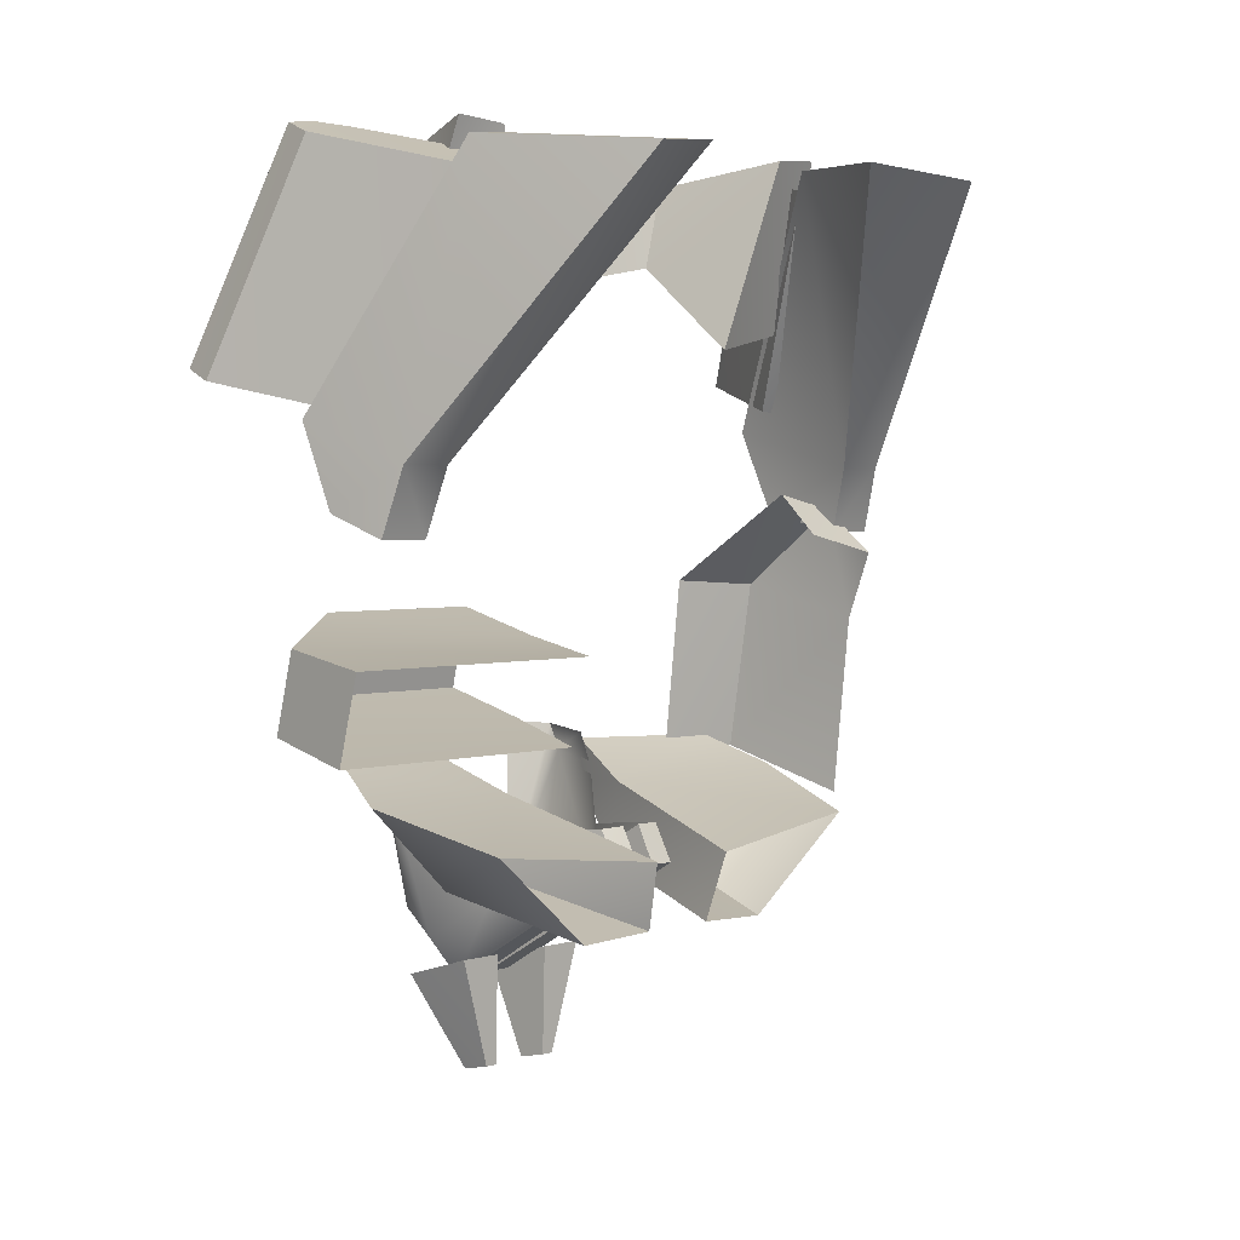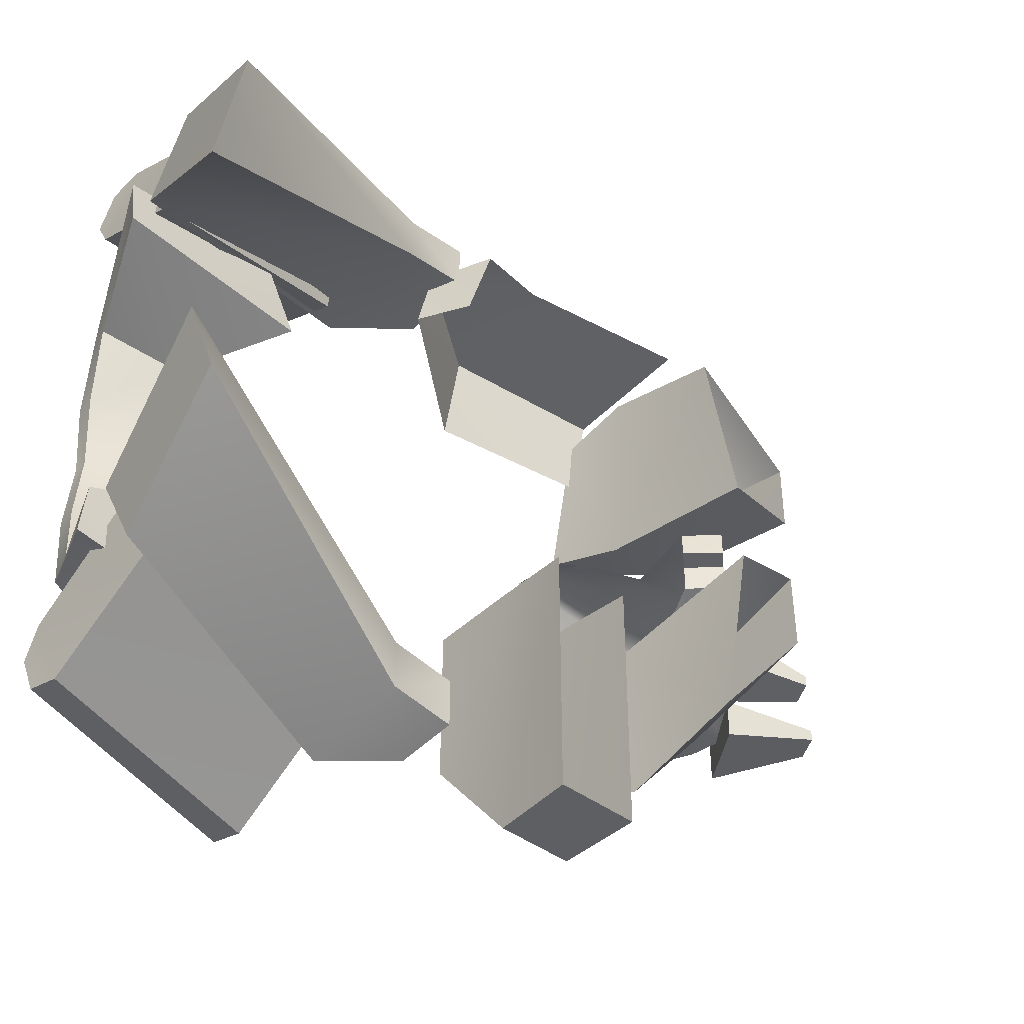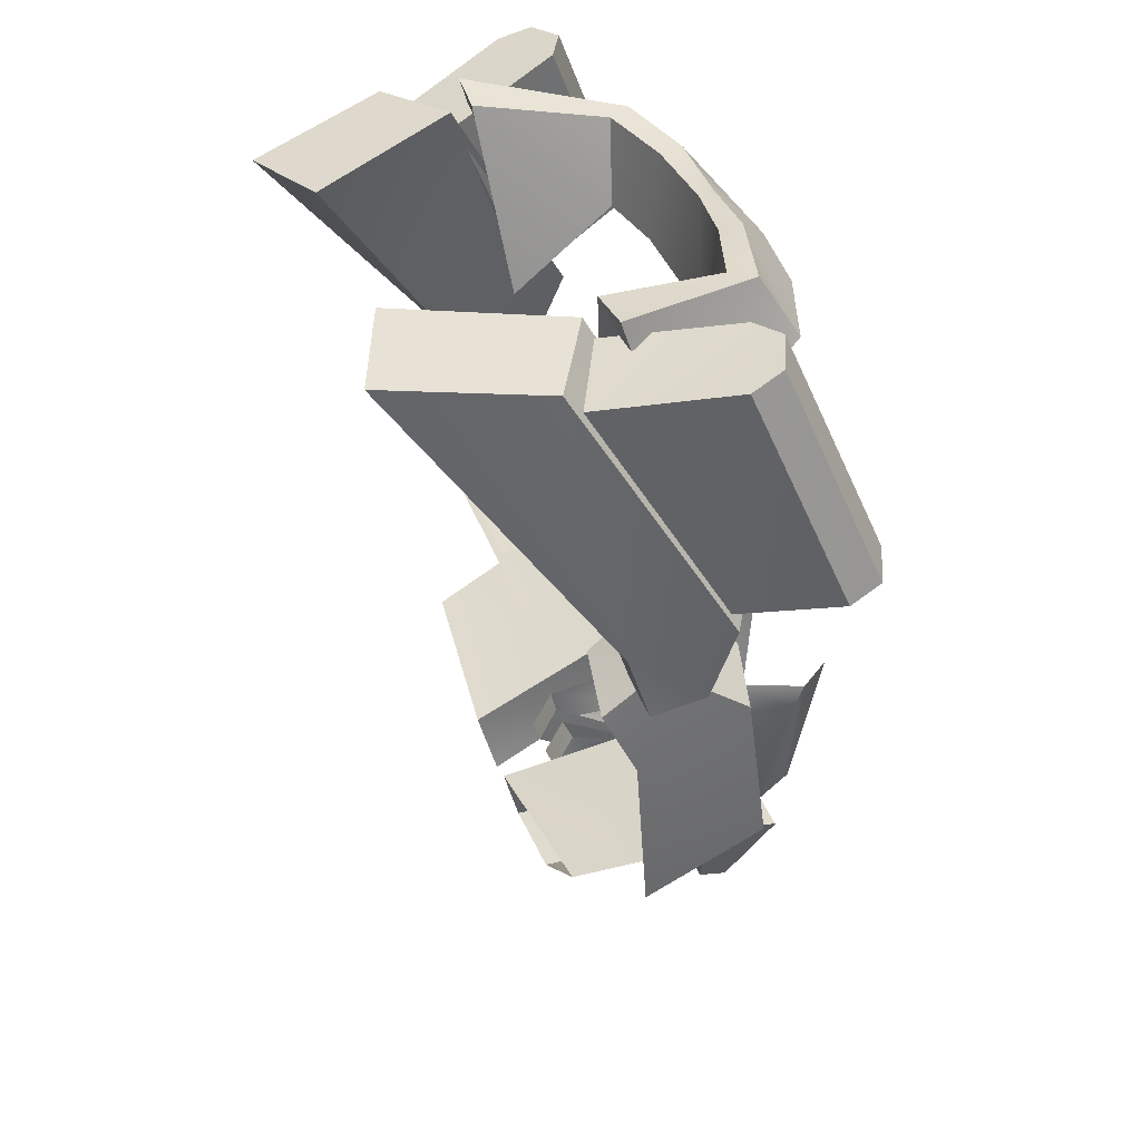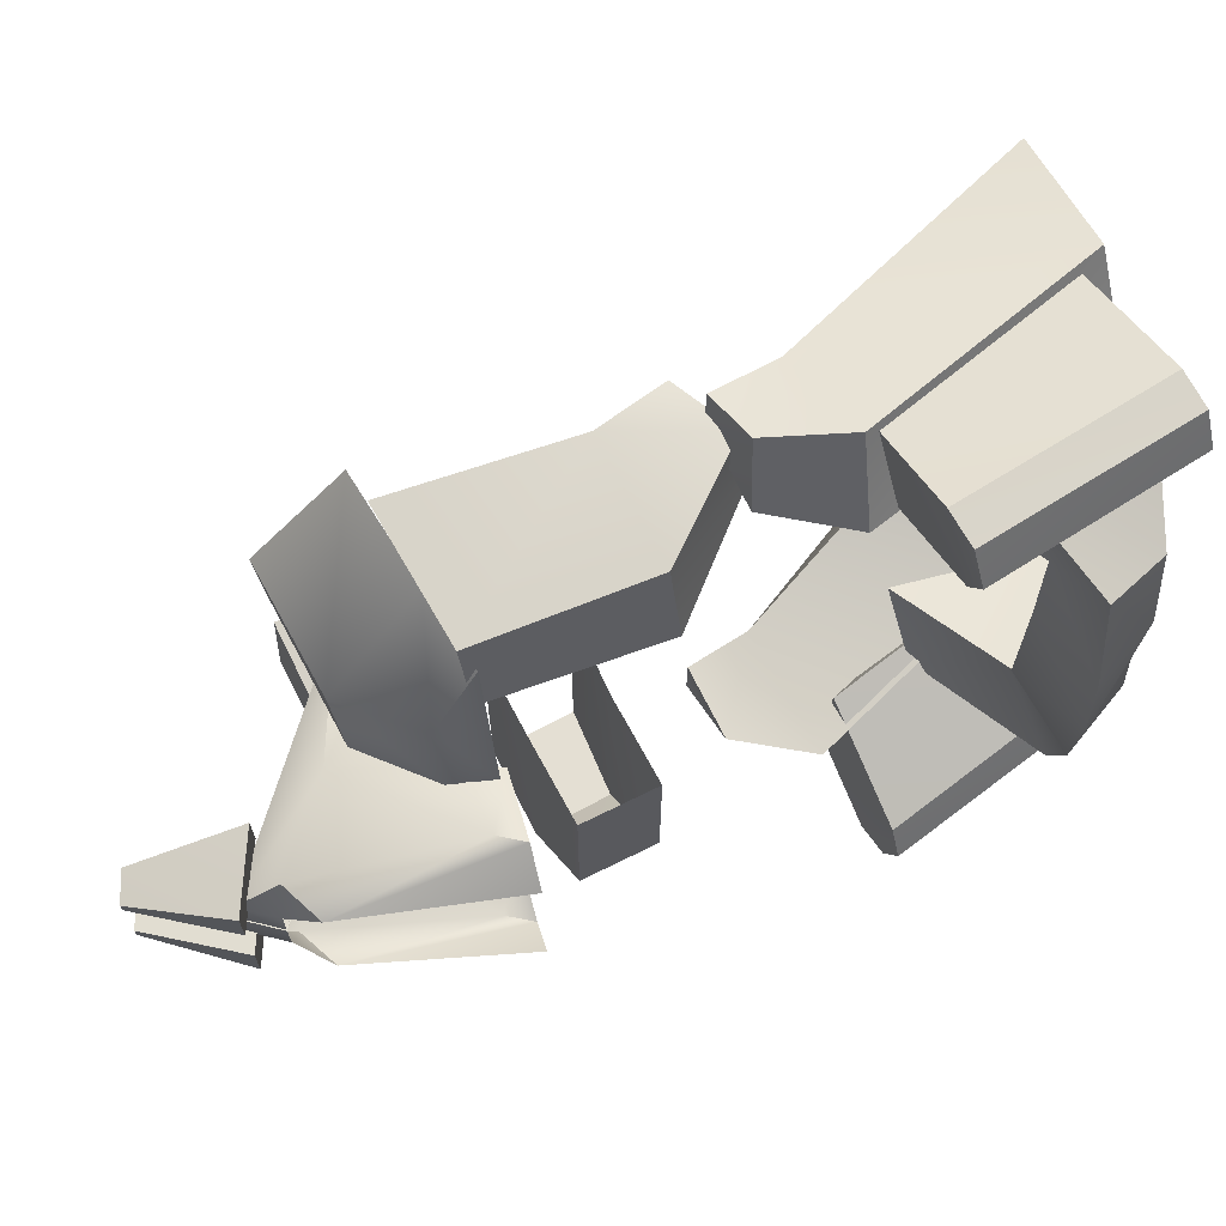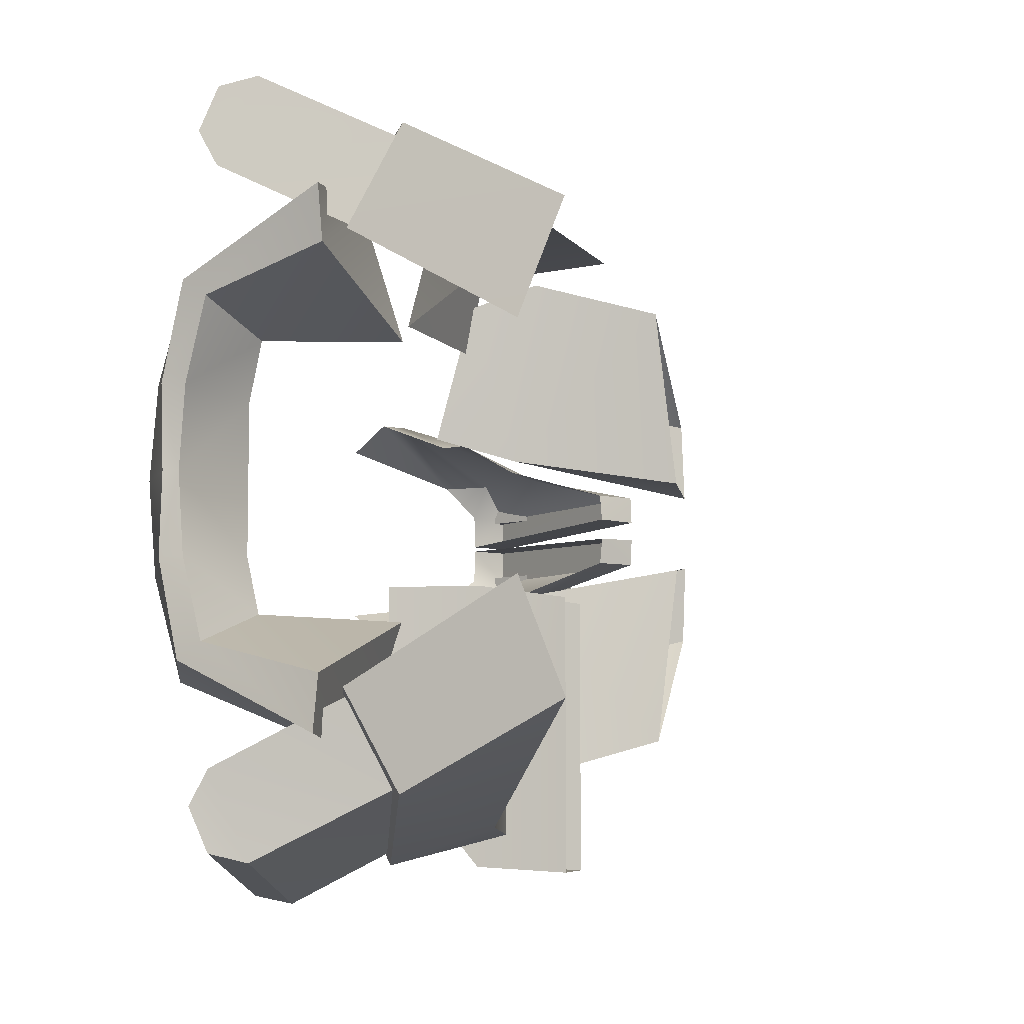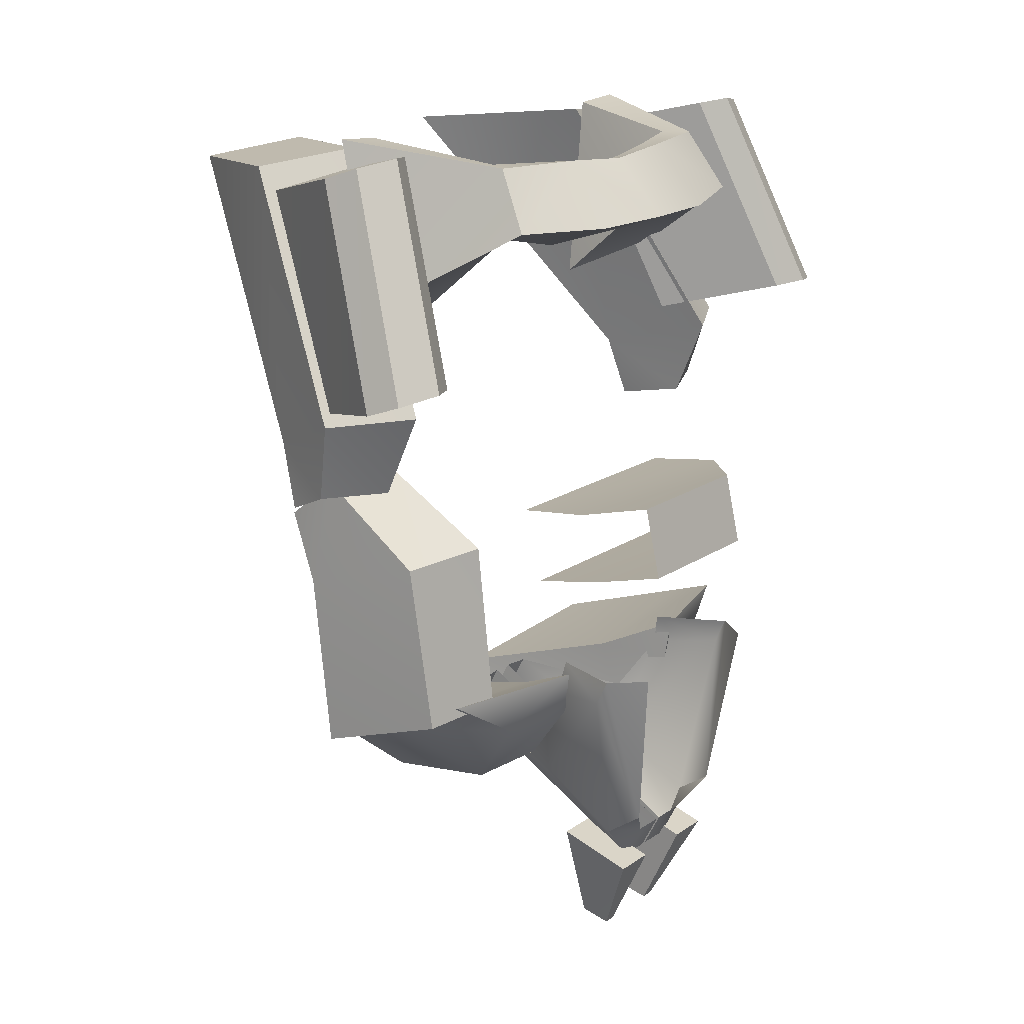
<metadata>
{"format":"obj","ext":"obj","renderer":"f3d","projection":"perspective","resolution":1024,"background":"white","views":[{"elev":2.9,"azim":-135.9,"up":"+Y"},{"elev":-42.8,"azim":-116.7,"up":"+Z"},{"elev":38.0,"azim":-18.7,"up":"+Y"},{"elev":68.8,"azim":76.6,"up":"+Z"},{"elev":-6.8,"azim":-153.6,"up":"+Z"},{"elev":17.7,"azim":37.3,"up":"+Y"}]}
</metadata>
<code>
g default
v 0.2966 44.4 27.19
v 2.066 44.79 30.49
v 9.118 22.73 31.67
v 10.85 23.11 35.04
v 5.717 21.22 39.91
v 9.12 22.43 39.15
v -3.042 42.93 35.47
v 0.3997 44.13 34.64
v -12.07 41.47 20.93
v -3.167 19.67 25.31
v -15.72 39.71 29.08
v -4.065 18.83 34.76
v 10.85 23.11 -35.04
v 2.066 44.79 -30.49
v 9.118 22.73 -31.67
v 0.2966 44.4 -27.19
v 9.12 22.43 -39.15
v 5.719 21.22 -39.91
v -3.042 42.93 -35.47
v 0.3997 44.13 -34.64
v -12.07 41.47 -20.93
v -3.167 19.67 -25.31
v -4.065 18.83 -34.76
v -15.72 39.71 -29.08
v -1.823 -17.5 27.75
v 4.827 -14.65 25.16
v 1.081 -18.05 7.96
v 9.025 -14.35 10.5
v 2.746 -25.98 8.627
v 8.394 -18.89 10.31
v 0.9472 -26.78 16.14
v 6.636 -19.18 18.2
v -16.34 -23.32 5.067
v -14.87 -21.22 23.97
v -14.5 -30.2 4.216
v -14 -30.61 12.44
v 5.093 42.48 17.46
v 7.331 42.38 8.002
v 2.593 42.46 15.81
v 4.921 42.06 7.905
v 1.796 34.09 12.87
v 3.86 32.91 7.288
v 8.851 36.29 19.11
v 12.17 35.87 9.143
v -10.9 44.44 19.01
v -10.64 44.87 24.27
v -8.548 25.42 13.36
v -5.356 27.78 26.05
v 4.921 42.06 -7.905
v 7.331 42.38 -8.002
v 2.593 42.46 -15.81
v 5.093 42.48 -17.46
v 3.86 32.91 -7.288
v 1.797 34.09 -12.87
v 8.851 36.29 -19.11
v 12.17 35.87 -9.143
v -10.9 44.44 -19.01
v -10.64 44.87 -24.27
v -8.548 25.42 -13.36
v -5.356 27.78 -26.05
v 12.95 35.96 1.3e-05
v 6.003 41.32 -1.8e-05
v 7.503 41.73 -1.8e-05
v -28.96 42.13 10.97
v -12.49 13.77 27.39
v -32.85 40.87 21.47
v -12.49 13.77 32.56
v -3.199 17.7 36.2
v 1.474 17.52 27.39
v -17.63 42.07 29.51
v -12.74 43.38 20.24
v -10.43 7.171 33.34
v -10.43 7.171 28.17
v -5.304 9.473 34.83
v -2.294 8.933 27.64
v -12.49 13.77 -32.56
v -12.49 13.77 -27.39
v -32.85 40.87 -21.47
v -28.96 42.13 -10.97
v -12.74 43.38 -20.24
v 1.474 17.52 -27.39
v -17.63 42.07 -29.51
v -3.199 17.7 -36.2
v -10.43 7.171 -33.34
v -5.304 9.473 -34.83
v -10.43 7.171 -28.17
v -2.294 8.933 -27.64
v 15.07 -37.54 -3.164
v 15.07 -37.54 -7.744
v 7.089 -35.15 -3.164
v 7.089 -35.15 -7.744
v 7.386 -46.38 -4.461
v 10.57 -47.06 -4.461
v 10.57 -47.06 -3.164
v 7.386 -46.38 -3.164
v 7.089 -35.15 3.427
v 15.07 -37.54 3.427
v 7.386 -46.38 3.427
v 10.57 -47.06 3.427
v 10.57 -47.06 4.724
v 15.07 -37.54 8.007
v 7.386 -46.38 4.724
v 7.089 -35.15 8.007
v 3.807 1.97 20.11
v -8.337 11.02 22.46
v 1.633 1.387 28.96
v -8.174 9.441 29.99
v -10.6 -1.889 30.63
v -13.93 5.05 29.72
v -12.82 6.97 22.19
v -9.138 -20.15 30.04
v 4.088 -16.03 28.54
v 5.752 -15.43 20.11
v 15.35 -13.28 12.28
v 16.54 -30.99 7.156
v 18.89 -13.15 9.439
v 12.66 -33.69 7.51
v 14.53 -34.23 3.928
v 14.1 -15.97 12.32
v 7.747 -13.56 9.321
v 6.981 -17.09 9.977
v 3.773 -28.38 7.148
v 3.647 -22.55 7.391
v -8.045 -21.06 3.92
v -10.11 -24.84 3.904
v 12.6 -38.07 3.909
v 12.55 -38.08 0.375
v 14.46 -34.32 0.3838
v 14.47 -34.31 0.393
v -8.319 -20.99 1.214
v -10.27 -24.75 1.108
v 12.66 -33.69 -7.247
v 3.773 -28.38 -6.885
v 14.1 -15.97 -12.06
v 12.6 -38.07 -3.646
v 14.53 -34.23 -3.666
v 14.47 -34.31 -0.1302
v 12.55 -38.08 -0.1122
v 14.46 -34.32 -0.121
v 16.54 -30.99 -6.893
v 15.35 -13.28 -12.02
v 7.747 -13.56 -9.058
v 6.981 -17.09 -9.714
v 3.647 -22.55 -7.128
v -8.045 -21.06 -3.657
v -10.11 -24.84 -3.641
v 18.89 -13.15 -9.176
v -10.27 -24.75 -0.8449
v -8.319 -20.99 -0.9512
v 7.04 0.02699 -25.01
v 7.04 0.02699 -7.426
v 8.915 -8.083 -25.01
v 8.915 -8.083 -7.426
v -11.73 -4.028 -37.34
v -2.276 -2.469 -36.82
v -9.408 -12.69 -37.34
v -0.1235 -10.5 -36.82
v -9.408 -12.69 -8.88
v -0.1235 -10.5 -7.426
v -2.276 -2.469 -7.426
v -11.73 -4.028 -8.88
v 9.025 -14.35 -10.04
v 4.827 -14.65 -24.71
v 1.081 -18.05 -7.505
v -1.823 -17.5 -27.29
v 2.746 -25.98 -8.172
v 8.394 -18.89 -9.859
v 6.636 -19.18 -17.75
v 0.9472 -26.78 -15.68
v -16.34 -23.32 -4.612
v -14.87 -21.22 -23.51
v -14.5 -30.2 -3.76
v -14 -30.61 -11.99
g Neck Trailer
f 1 2 3
f 3 2 4
f 3 4 5
f 5 4 6
f 7 5 8
f 8 5 6
f 1 7 2
f 2 7 8
f 2 8 4
f 4 8 6
f 9 1 10
f 10 1 3
f 9 10 11
f 11 10 12
f 11 12 7
f 7 12 5
f 5 12 3
f 3 12 10
f 7 1 11
f 11 1 9
f 13 14 15
f 15 14 16
f 17 13 18
f 18 13 15
f 19 20 18
f 18 20 17
f 16 14 19
f 19 14 20
f 14 13 20
f 20 13 17
f 21 22 16
f 16 22 15
f 23 22 24
f 24 22 21
f 18 23 19
f 19 23 24
f 18 15 23
f 23 15 22
f 19 24 16
f 16 24 21
f 25 26 27
f 27 26 28
f 29 27 30
f 30 27 28
f 29 30 31
f 31 30 32
f 31 32 25
f 25 32 26
f 33 34 27
f 27 34 25
f 35 33 29
f 29 33 27
f 35 29 36
f 36 29 31
f 36 31 34
f 34 31 25
f 26 32 28
f 28 32 30
f 37 38 39
f 39 38 40
f 39 40 41
f 41 40 42
f 43 41 44
f 44 41 42
f 37 43 38
f 38 43 44
f 45 46 39
f 39 46 37
f 47 45 41
f 41 45 39
f 47 41 48
f 48 41 43
f 46 48 37
f 37 48 43
f 46 45 48
f 48 45 47
f 49 50 51
f 51 50 52
f 53 49 54
f 54 49 51
f 55 56 54
f 54 56 53
f 52 50 55
f 55 50 56
f 57 51 58
f 58 51 52
f 59 54 57
f 57 54 51
f 55 54 60
f 60 54 59
f 58 52 60
f 60 52 55
f 58 60 57
f 57 60 59
f 61 44 42
f 53 56 61
f 42 40 62
f 53 42 62
f 49 62 50
f 50 62 63
f 49 53 62
f 53 61 42
f 56 50 61
f 61 50 63
f 63 62 38
f 38 62 40
f 44 61 38
f 38 61 63
f 64 65 66
f 66 65 67
f 68 69 70
f 70 69 71
f 66 67 70
f 70 67 68
f 72 73 74
f 74 73 75
f 64 71 65
f 65 71 69
f 64 66 71
f 71 66 70
f 65 73 67
f 67 73 72
f 69 75 65
f 65 75 73
f 69 68 75
f 75 68 74
f 68 67 74
f 74 67 72
f 76 77 78
f 78 77 79
f 80 81 82
f 82 81 83
f 78 82 76
f 76 82 83
f 84 85 86
f 86 85 87
f 81 80 77
f 77 80 79
f 79 80 78
f 78 80 82
f 84 86 76
f 76 86 77
f 86 87 77
f 77 87 81
f 81 87 83
f 83 87 85
f 83 85 76
f 76 85 84
f 88 89 90
f 90 89 91
f 91 89 92
f 92 89 93
f 94 92 93
f 95 92 94
f 94 93 88
f 88 93 89
f 91 92 90
f 90 92 95
f 90 95 88
f 88 95 94
f 96 97 98
f 98 97 99
f 99 97 100
f 100 97 101
f 100 101 102
f 102 99 100
f 98 99 102
f 97 96 101
f 101 96 103
f 102 101 103
f 96 102 103
f 98 102 96
f 104 105 106
f 106 105 107
f 106 107 108
f 108 107 109
f 109 107 110
f 110 107 105
f 111 112 108
f 108 112 106
f 112 113 106
f 106 113 104
f 114 115 116
f 117 118 115
f 119 117 115
f 119 115 114
f 114 120 119
f 119 120 121
f 122 119 121
f 122 121 123
f 124 122 123
f 125 122 124
f 126 122 125
f 127 128 129
f 127 129 126
f 126 129 118
f 126 118 117
f 117 122 126
f 117 119 122
f 124 130 125
f 125 130 131
f 126 125 127
f 127 125 131
f 127 131 128
f 128 131 130
f 129 128 130
f 132 133 134
f 135 133 132
f 135 132 136
f 136 137 135
f 135 137 138
f 138 137 139
f 136 132 140
f 134 140 132
f 134 141 140
f 134 142 141
f 143 142 134
f 133 143 134
f 133 144 143
f 145 144 133
f 146 145 133
f 146 133 135
f 141 147 140
f 148 149 146
f 146 149 145
f 138 146 135
f 148 146 138
f 139 148 138
f 149 148 139
f 137 149 139
f 150 151 152
f 152 151 153
f 154 155 156
f 156 155 157
f 156 157 158
f 158 157 159
f 150 152 155
f 155 152 157
f 157 152 159
f 159 152 153
f 160 155 161
f 161 155 154
f 151 150 160
f 160 150 155
f 162 163 164
f 164 163 165
f 166 167 164
f 164 167 162
f 168 167 169
f 169 167 166
f 163 168 165
f 165 168 169
f 170 164 171
f 171 164 165
f 172 166 170
f 170 166 164
f 169 166 173
f 173 166 172
f 165 169 171
f 171 169 173
f 163 162 168
f 168 162 167

</code>
